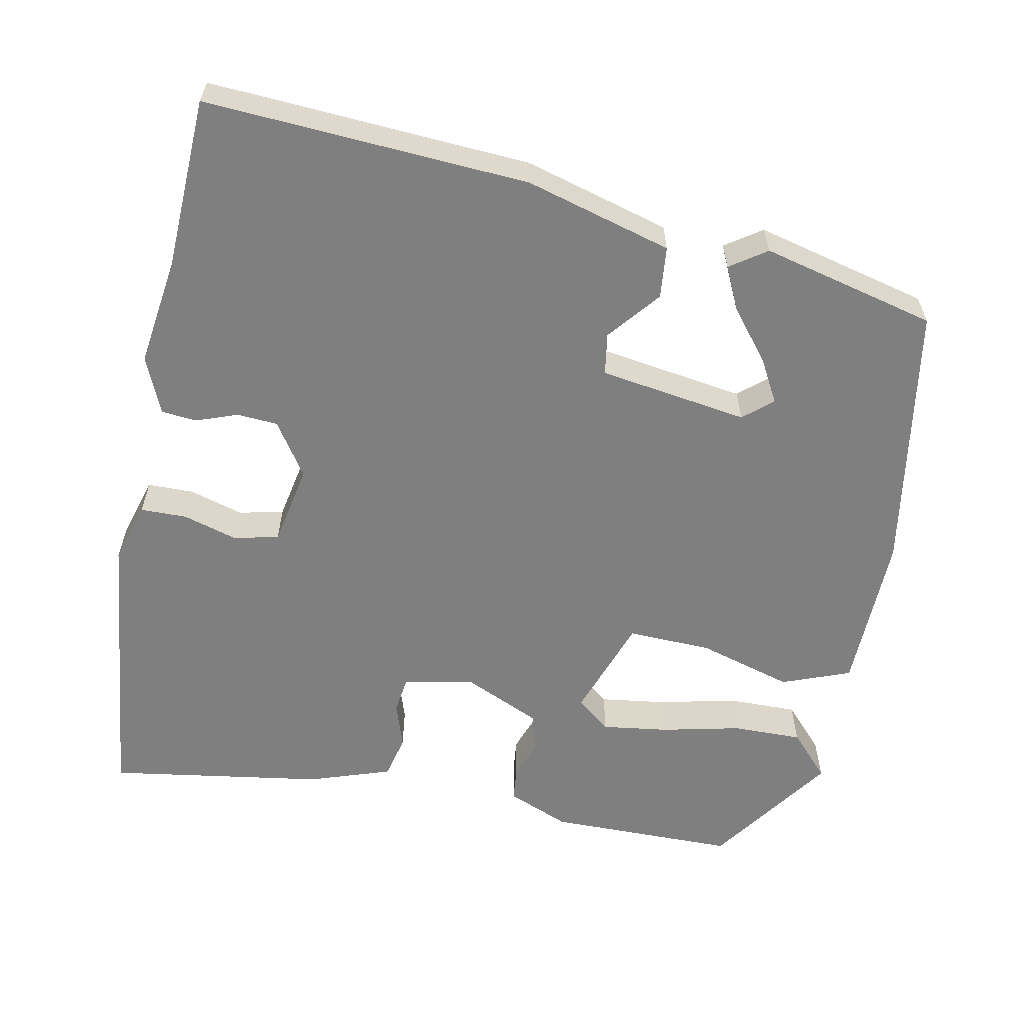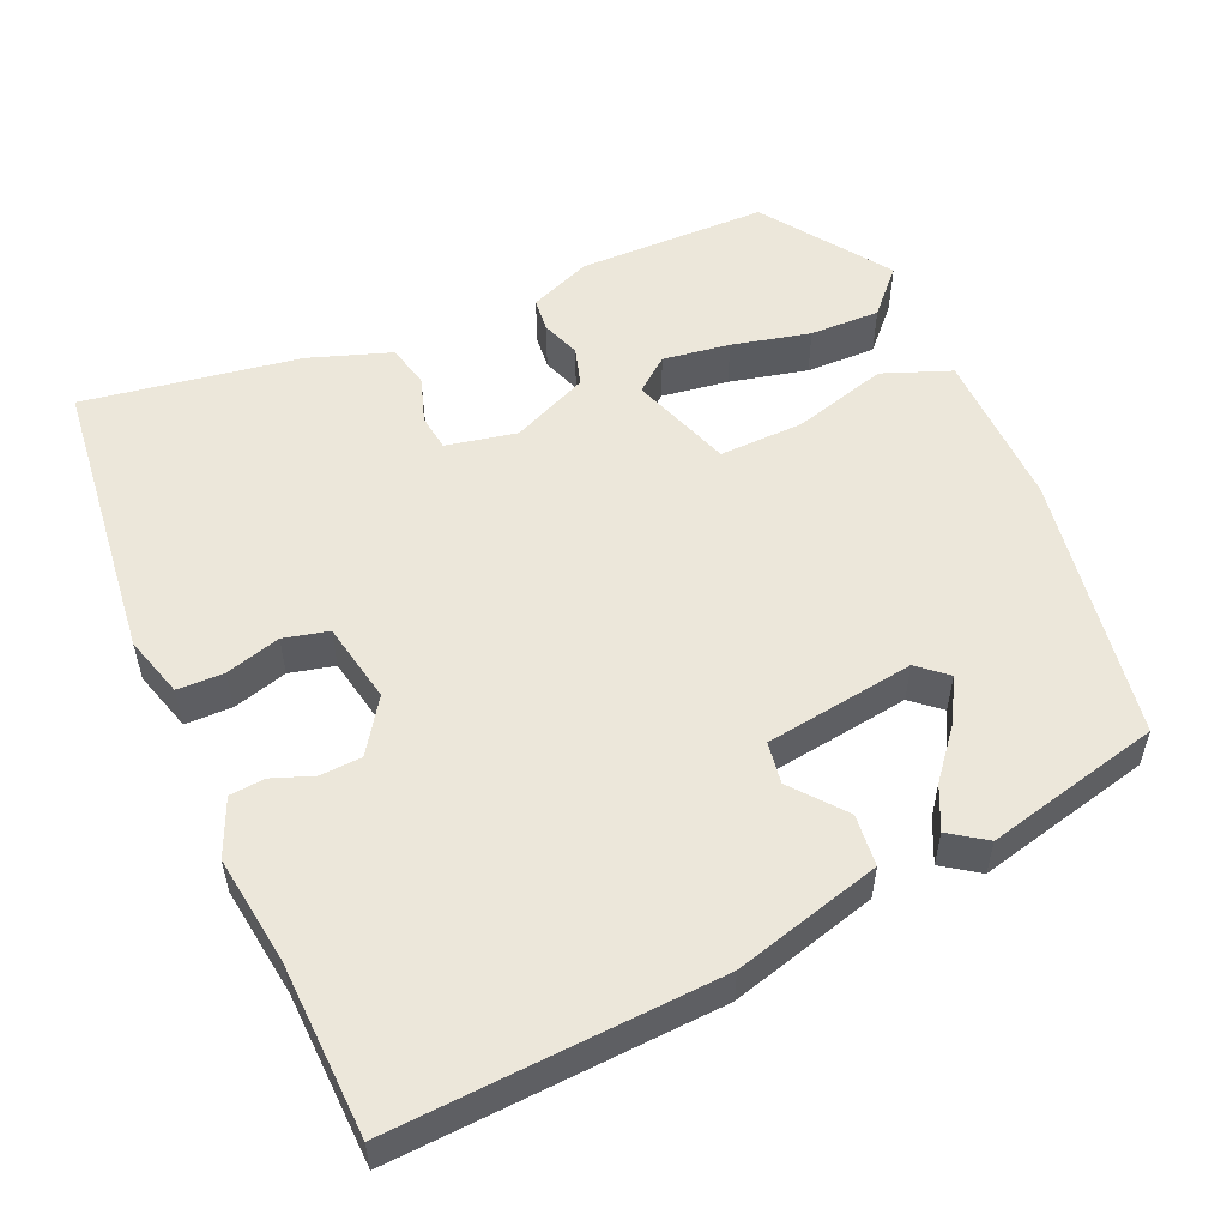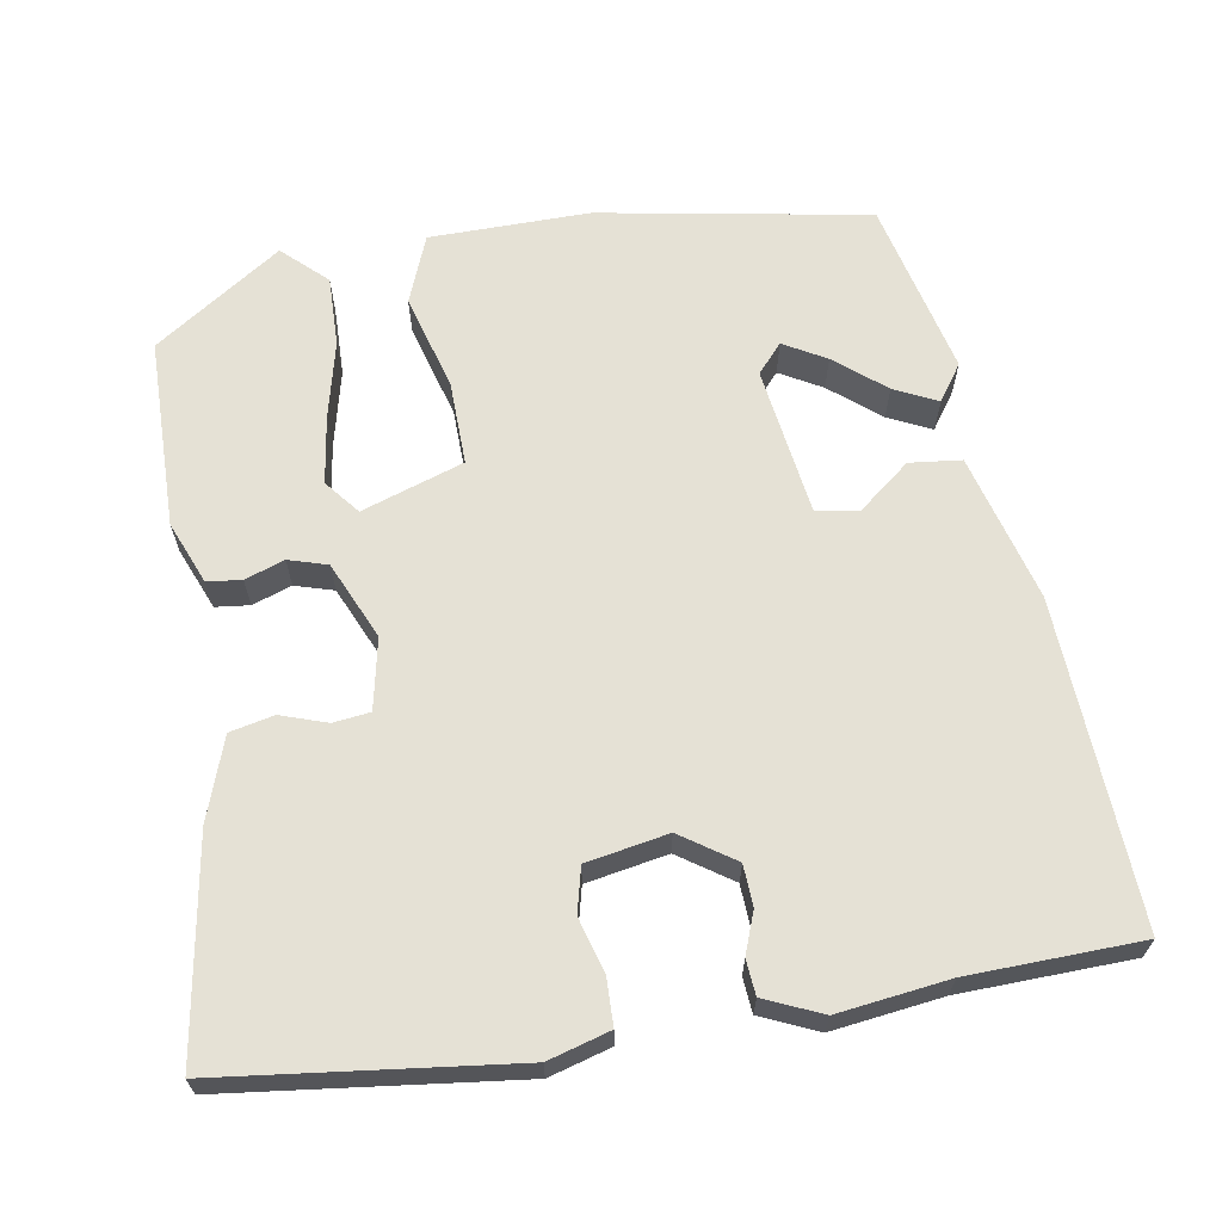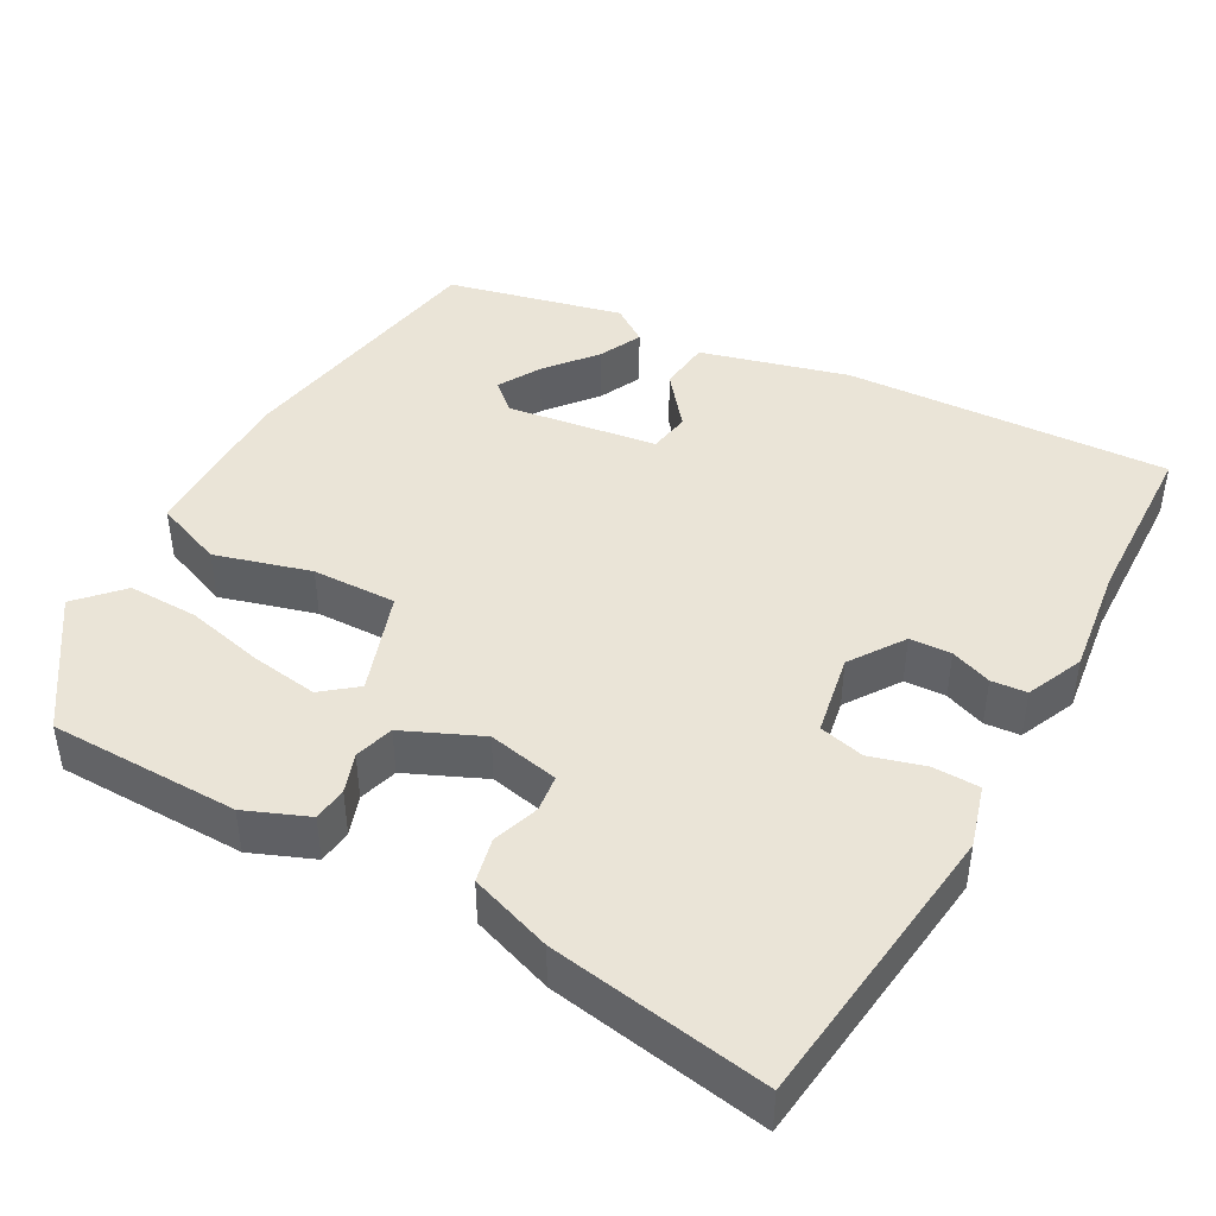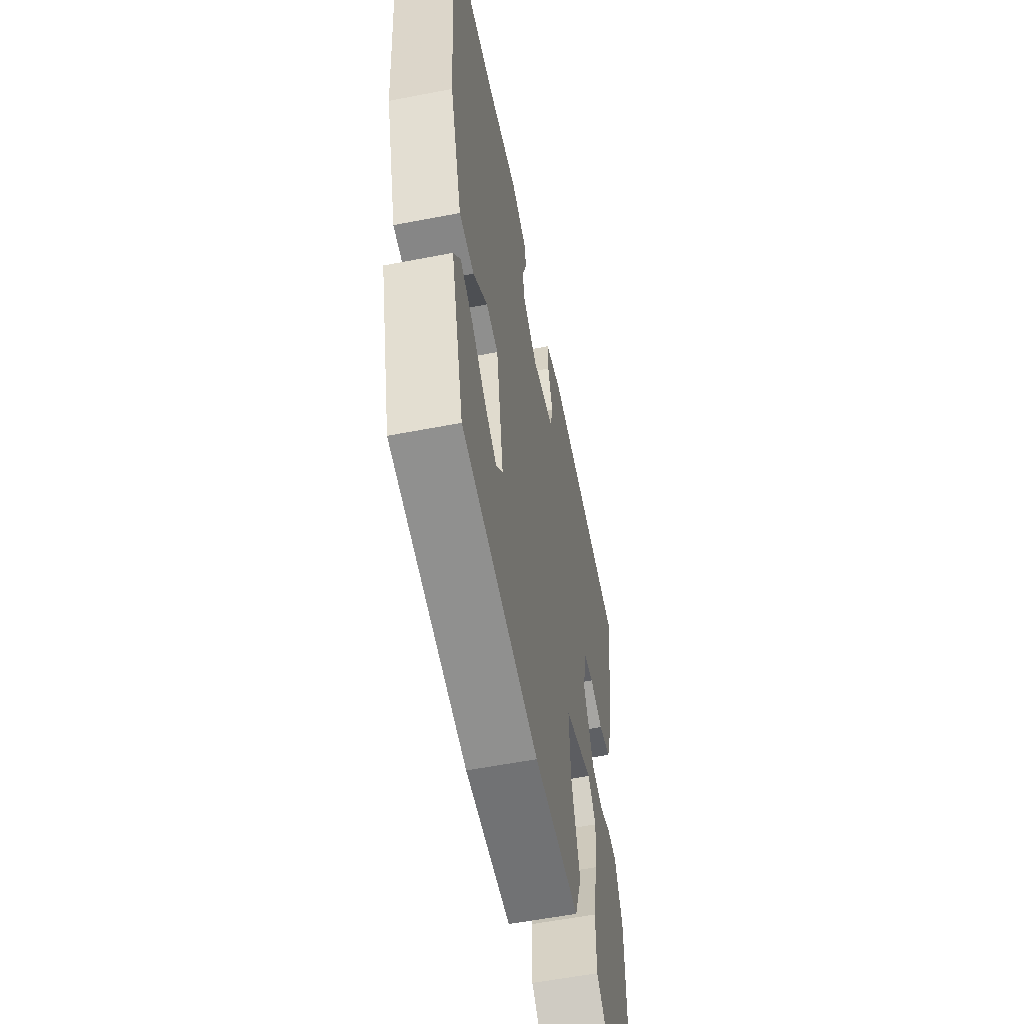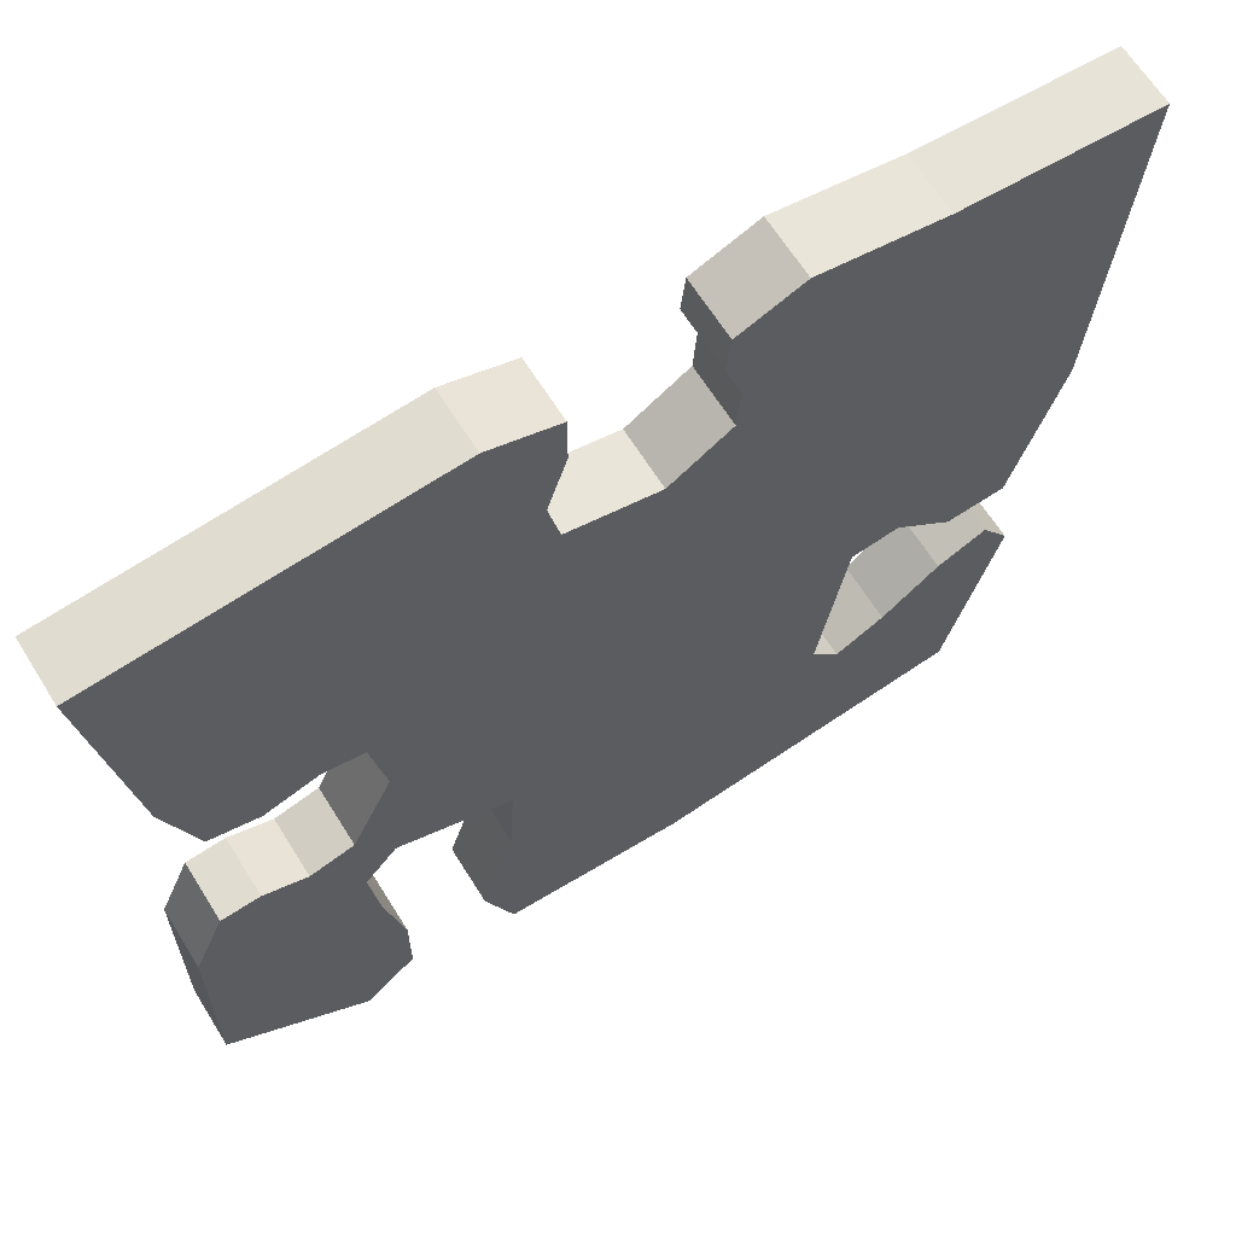
<metadata>
{"format":"obj","ext":"obj","renderer":"f3d","projection":"perspective","resolution":1024,"background":"white","views":[{"elev":-59.7,"azim":79.5,"up":"+Y"},{"elev":53.8,"azim":67.2,"up":"+Y"},{"elev":65.0,"azim":-8.2,"up":"+Y"},{"elev":43.9,"azim":-59.8,"up":"+Y"},{"elev":-57.3,"azim":101.4,"up":"+Z"},{"elev":64.7,"azim":-31.9,"up":"+Z"}]}
</metadata>
<code>
v -0.47 0.07 -0.414
v -0.468 0.07 -0.166
v -0.433 0.07 -0.085
v -0.388 0.07 -0.081
v -0.337 0.07 -0.1
v -0.286 0.07 -0.086
v -0.239 0.07 0.014
v -0.256 0.07 0.107
v -0.304 0.07 0.114
v -0.365 0.07 0.095
v -0.422 0.07 0.109
v -0.457 0.07 0.217
v -0.497 0.07 0.501
v -0.116 0.07 0.538
v -0.036 0.07 0.513
v -0.036 0.07 0.452
v -0.058 0.07 0.381
v -0.045 0.07 0.322
v 0.061 0.07 0.3
v 0.132 0.07 0.346
v 0.136 0.07 0.4
v 0.117 0.07 0.454
v 0.122 0.07 0.5
v 0.197 0.07 0.531
v 0.341 0.07 0.509
v 0.565 0.07 0.497
v 0.534 0.07 0.074
v 0.478 0.07 -0.117
v 0.41 0.07 -0.123
v 0.343 0.07 -0.067
v 0.288 0.07 -0.075
v 0.256 0.07 -0.27
v 0.288 0.07 -0.308
v 0.344 0.07 -0.278
v 0.41 0.07 -0.226
v 0.467 0.07 -0.2
v 0.499 0.07 -0.248
v 0.44 0.07 -0.476
v 0.086 0.07 -0.53
v -0.123 0.07 -0.523
v -0.156 0.07 -0.433
v -0.118 0.07 -0.309
v -0.113 0.07 -0.199
v -0.245 0.07 -0.151
v -0.282 0.07 -0.195
v -0.271 0.07 -0.283
v -0.249 0.07 -0.386
v -0.249 0.07 -0.478
v -0.307 0.07 -0.53
v -0.47 0 -0.414
v -0.468 0 -0.166
v -0.433 0 -0.085
v -0.388 0 -0.081
v -0.337 0 -0.1
v -0.286 0 -0.086
v -0.239 0 0.014
v -0.256 0 0.107
v -0.304 0 0.114
v -0.365 0 0.095
v -0.422 0 0.109
v -0.457 0 0.217
v -0.497 0 0.501
v -0.116 0 0.538
v -0.036 0 0.513
v -0.036 0 0.452
v -0.058 0 0.381
v -0.045 0 0.322
v 0.061 0 0.3
v 0.132 0 0.346
v 0.136 0 0.4
v 0.117 0 0.454
v 0.122 0 0.5
v 0.197 0 0.531
v 0.341 0 0.509
v 0.565 0 0.497
v 0.534 0 0.074
v 0.478 0 -0.117
v 0.41 0 -0.123
v 0.343 0 -0.067
v 0.288 0 -0.075
v 0.256 0 -0.27
v 0.288 0 -0.308
v 0.344 0 -0.278
v 0.41 0 -0.226
v 0.467 0 -0.2
v 0.499 0 -0.248
v 0.44 0 -0.476
v 0.086 0 -0.53
v -0.123 0 -0.523
v -0.156 0 -0.433
v -0.118 0 -0.309
v -0.113 0 -0.199
v -0.245 0 -0.151
v -0.282 0 -0.195
v -0.271 0 -0.283
v -0.249 0 -0.386
v -0.249 0 -0.478
v -0.307 0 -0.53
f 46 47 48 49
f 45 46 49 1
f 44 45 1 2
f 39 40 41 42
f 39 42 43
f 38 39 43
f 34 35 36 37
f 33 34 37 38
f 27 28 29 30
f 25 26 27 30
f 25 30 31
f 24 25 31 32
f 21 22 23 24
f 20 21 24 32
f 14 15 16 17
f 14 17 18
f 13 14 18
f 12 13 18
f 9 10 11 12
f 8 9 12 18
f 7 8 18 19
f 2 3 4 5
f 44 2 5 6
f 43 44 6 7
f 33 38 43 7
f 32 33 7
f 7 19 20 32
f 98 97 96 95
f 50 98 95 94
f 51 50 94 93
f 91 90 89 88
f 92 91 88
f 92 88 87
f 86 85 84 83
f 87 86 83 82
f 79 78 77 76
f 79 76 75 74
f 80 79 74
f 81 80 74 73
f 73 72 71 70
f 81 73 70 69
f 66 65 64 63
f 67 66 63
f 67 63 62
f 67 62 61
f 61 60 59 58
f 67 61 58 57
f 68 67 57 56
f 54 53 52 51
f 55 54 51 93
f 56 55 93 92
f 56 92 87 82
f 56 82 81
f 81 69 68 56
f 1 50 51 2
f 2 51 52 3
f 3 52 53 4
f 4 53 54 5
f 5 54 55 6
f 6 55 56 7
f 7 56 57 8
f 8 57 58 9
f 9 58 59 10
f 10 59 60 11
f 11 60 61 12
f 12 61 62 13
f 13 62 63 14
f 14 63 64 15
f 15 64 65 16
f 16 65 66 17
f 17 66 67 18
f 18 67 68 19
f 19 68 69 20
f 20 69 70 21
f 21 70 71 22
f 22 71 72 23
f 23 72 73 24
f 24 73 74 25
f 25 74 75 26
f 26 75 76 27
f 27 76 77 28
f 28 77 78 29
f 29 78 79 30
f 30 79 80 31
f 31 80 81 32
f 32 81 82 33
f 33 82 83 34
f 34 83 84 35
f 35 84 85 36
f 36 85 86 37
f 37 86 87 38
f 38 87 88 39
f 39 88 89 40
f 40 89 90 41
f 41 90 91 42
f 42 91 92 43
f 43 92 93 44
f 44 93 94 45
f 45 94 95 46
f 46 95 96 47
f 47 96 97 48
f 48 97 98 49
f 49 98 50 1

</code>
